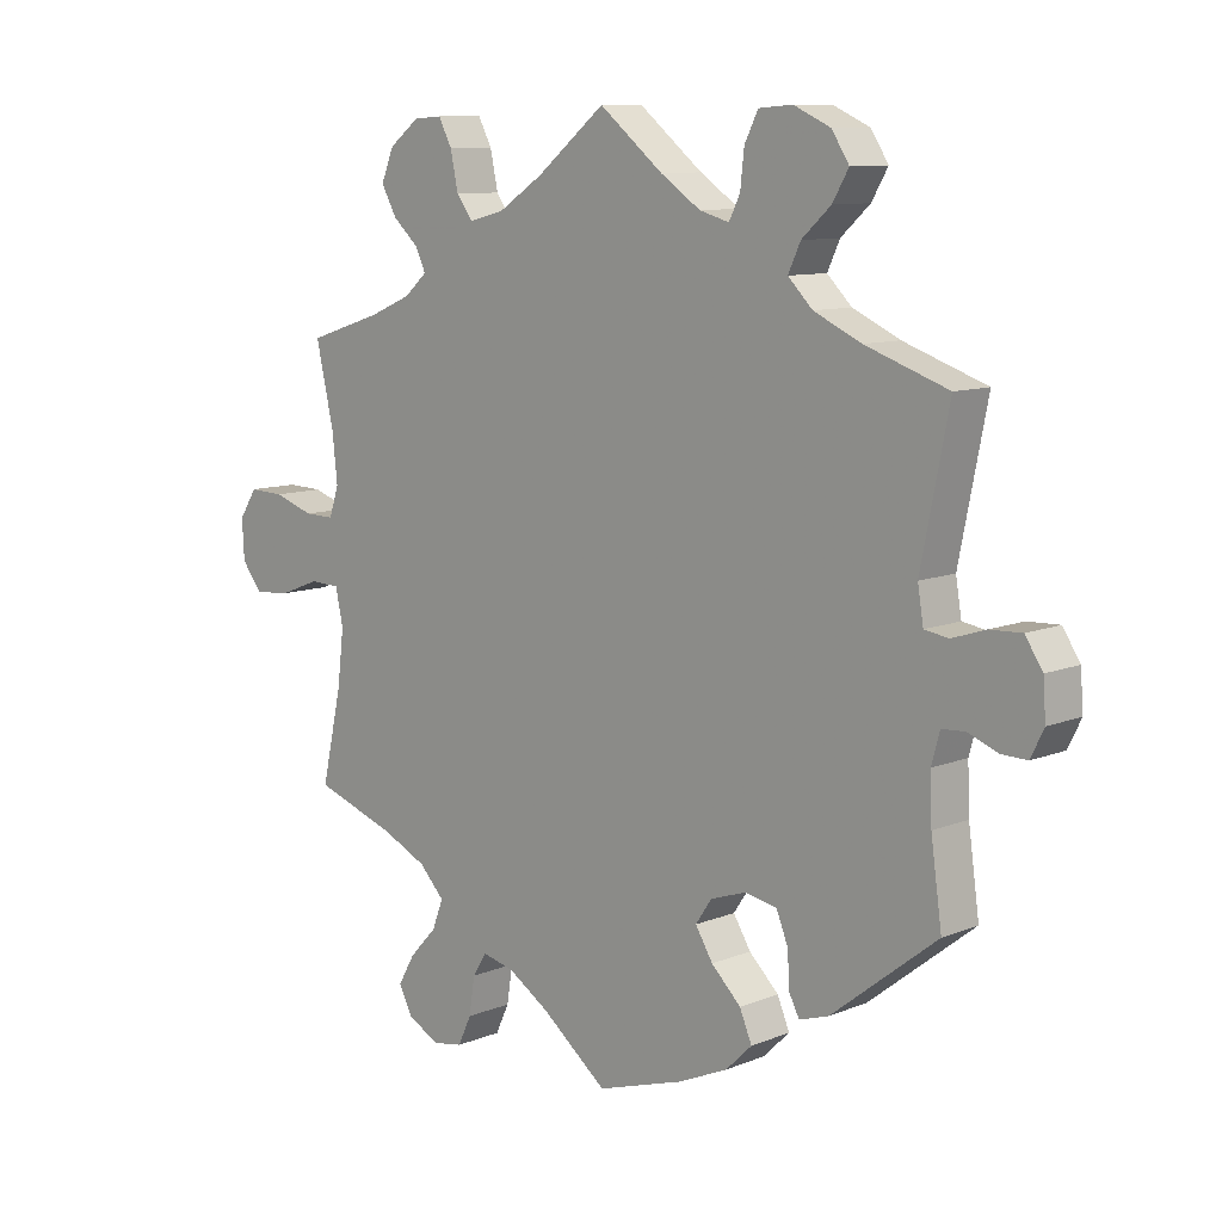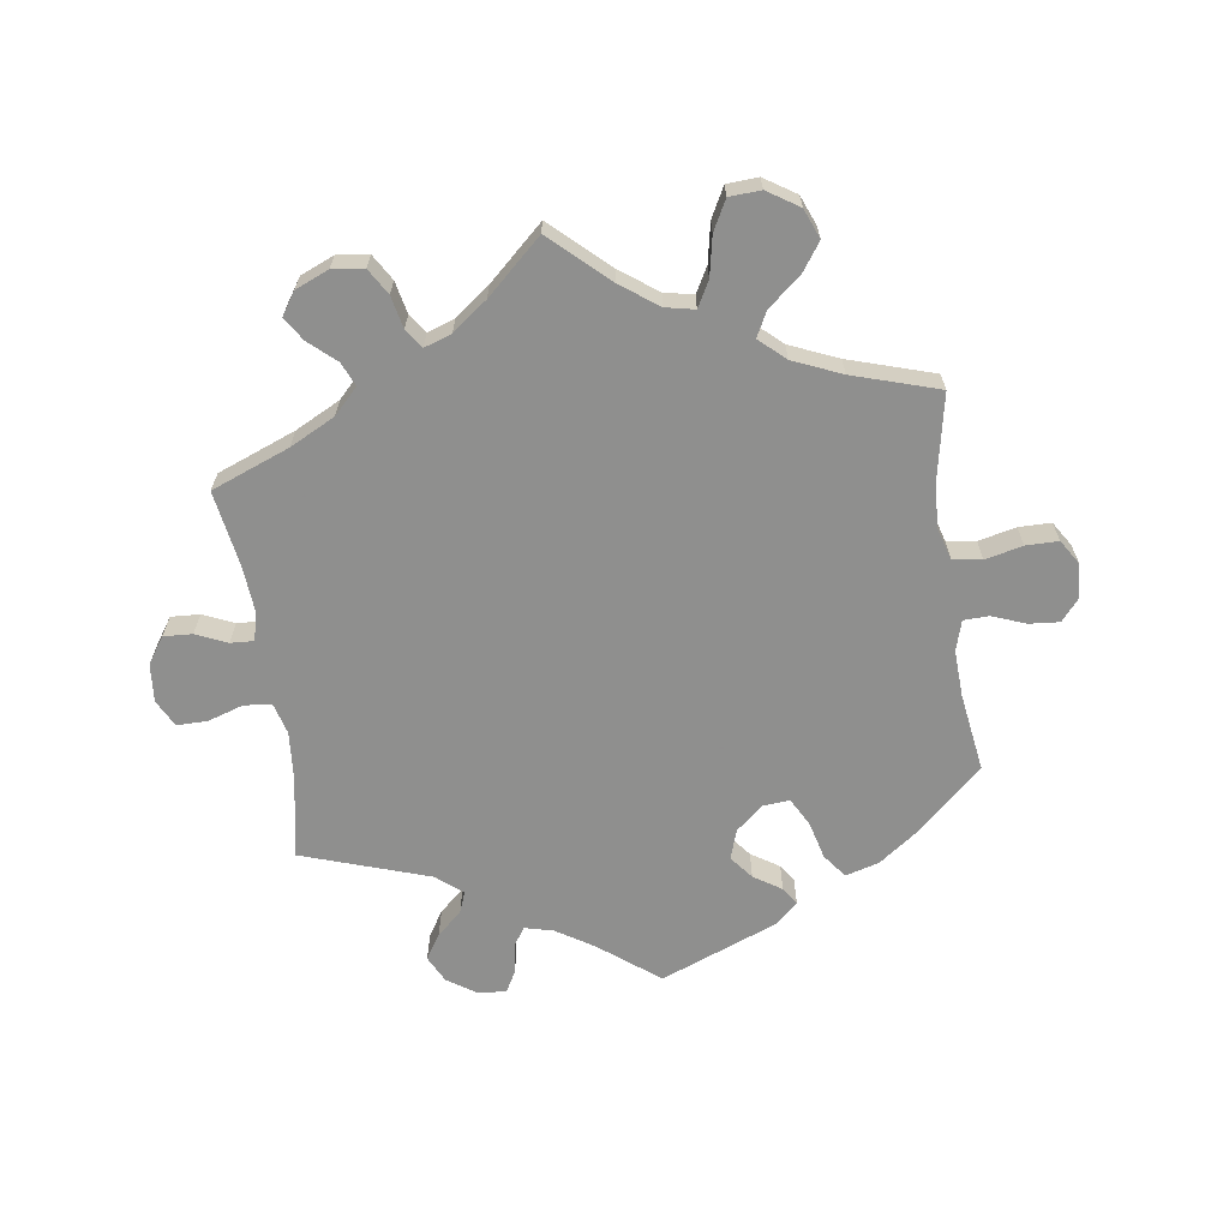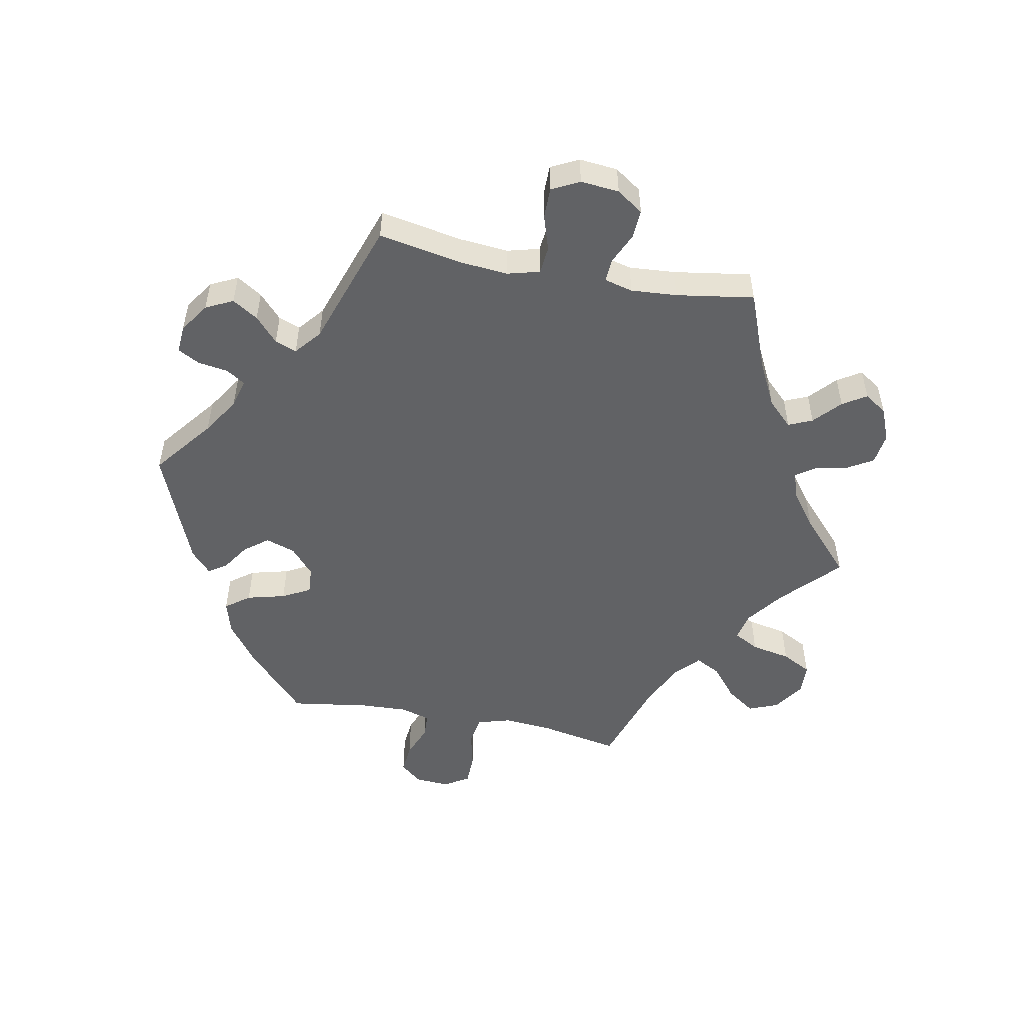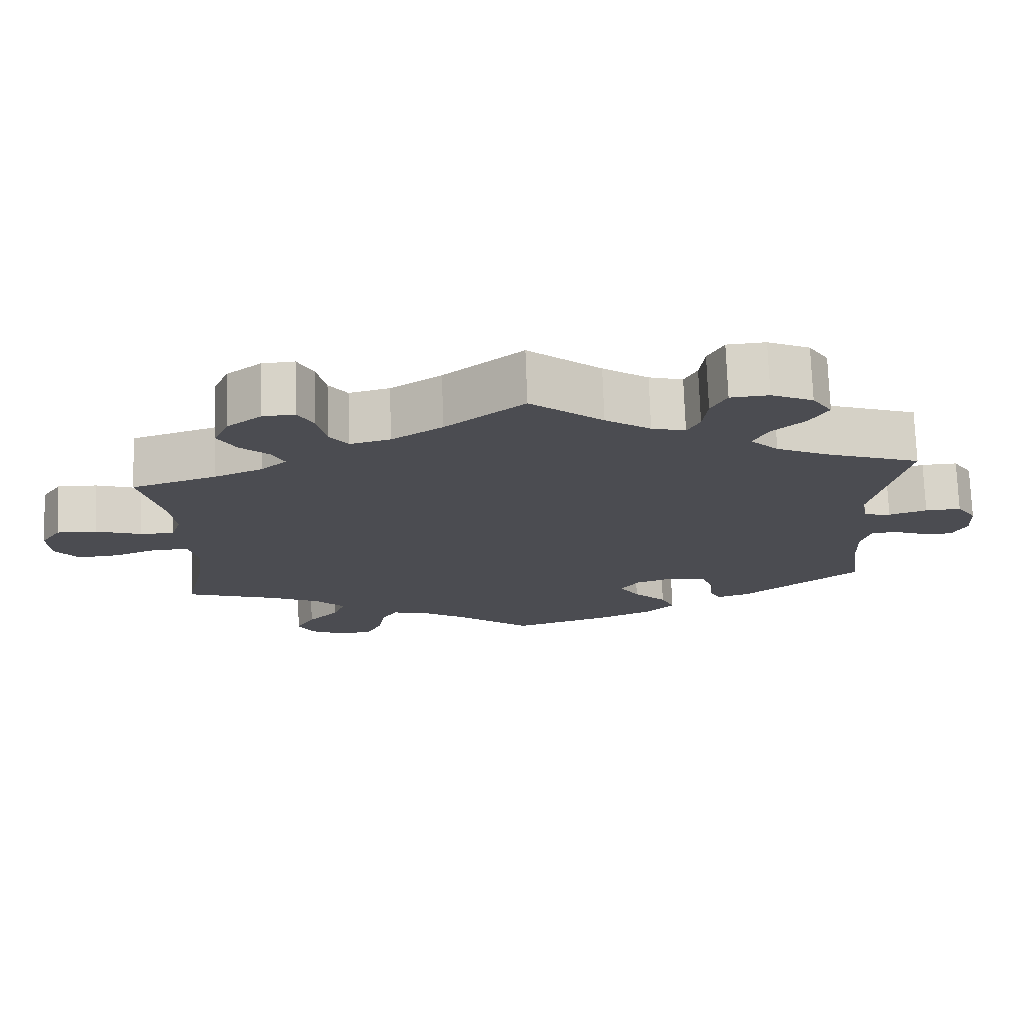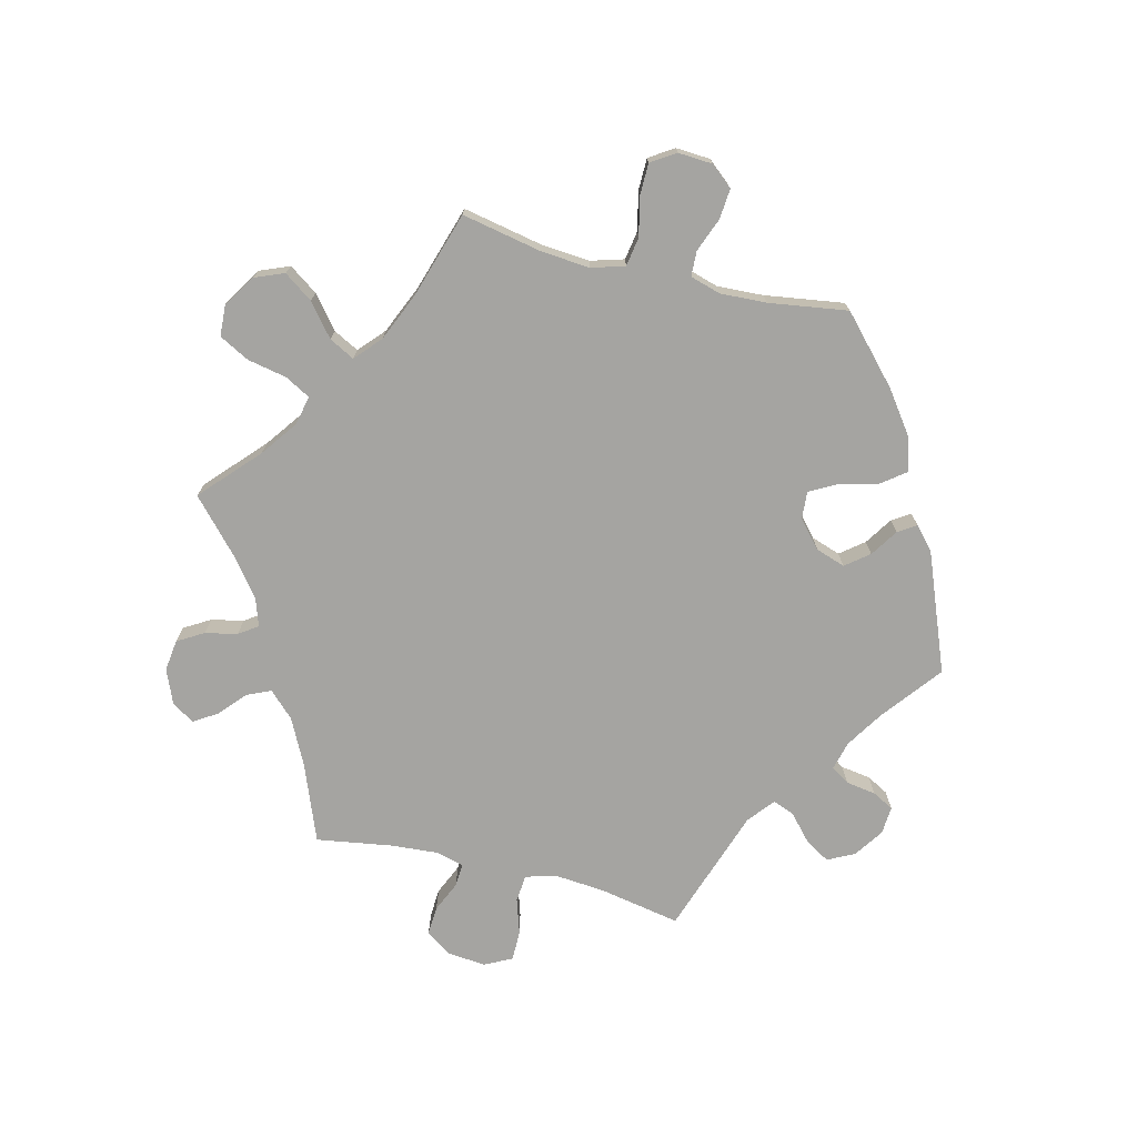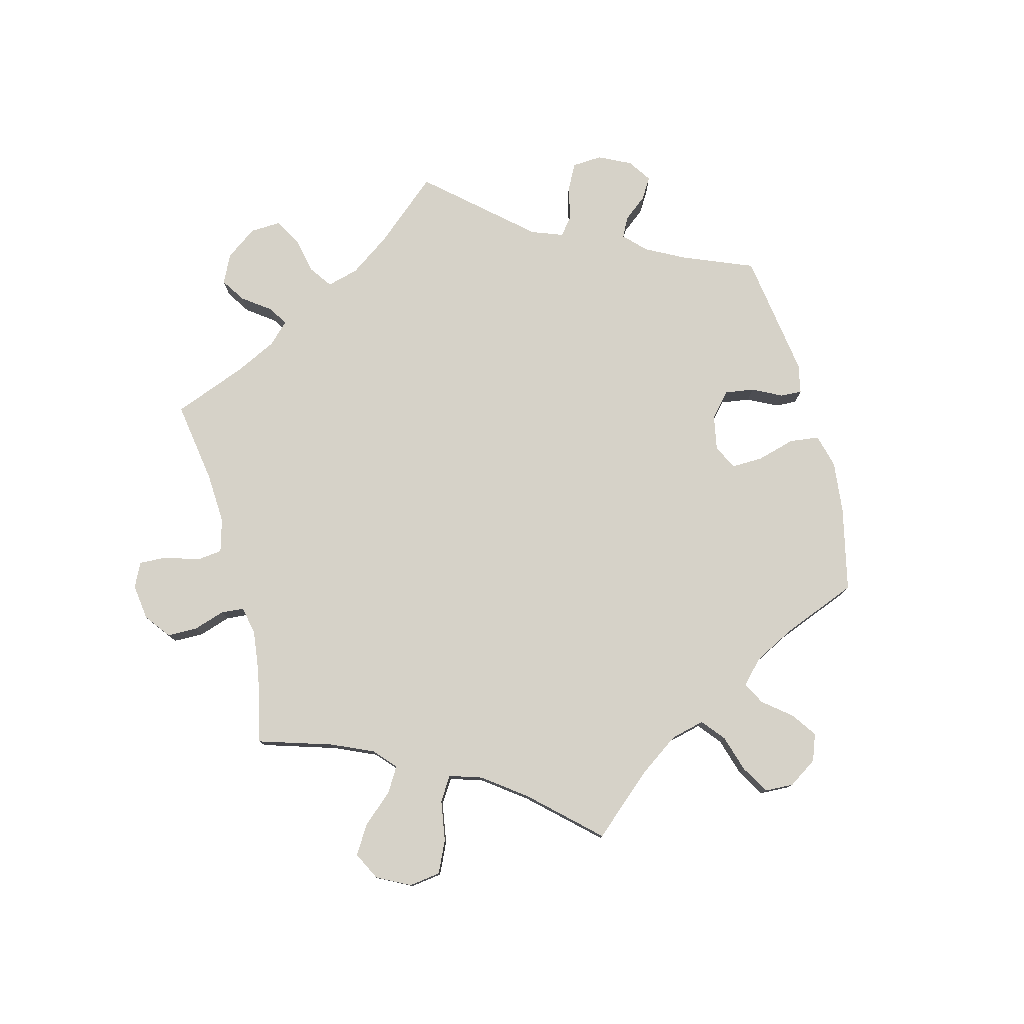
<metadata>
{"format":"obj","ext":"obj","renderer":"f3d","projection":"perspective","resolution":1024,"background":"white","views":[{"elev":9.9,"azim":-135.9,"up":"+Z"},{"elev":-65.1,"azim":68.3,"up":"+Y"},{"elev":-50.6,"azim":-41.0,"up":"+Y"},{"elev":74.4,"azim":178.0,"up":"+Z"},{"elev":-73.3,"azim":136.1,"up":"+Y"},{"elev":78.2,"azim":105.3,"up":"+Y"}]}
</metadata>
<code>
v 0.38 0.07 0.567
v 0.516 0.07 0.067
v -0.503 0.07 0.041
v 0.314 0.07 -0.632
v 0.4 0.07 0.519
v -0.336 0.07 0.389
v 0.501 0.07 0.113
v -0.224 0.07 0.519
v -0.328 0.07 -0.454
v -0.212 0.07 -0.544
v -0.23 0.07 0.574
v 0.317 0.07 -0.473
v -0.135 0.07 -0.578
v -0.672 0.07 -0.045
v 0.376 0.07 0.476
v -0.566 0.07 -0.067
v 0.176 0.07 0.489
v -0.374 0.07 -0.439
v 0 0.07 -0.62
v 0.238 0.07 -0.521
v -0.592 0.07 0.052
v 0.708 0.07 0.048
v -0.188 0.07 -0.414
v -0.291 0.07 -0.324
v -0.303 0.07 0.62
v 0.553 0.07 -0.025
v 0.268 0.07 -0.624
v 0.231 0.07 0.475
v 0.247 0.07 -0.579
v 0.364 0.07 -0.607
v -0.652 0.07 -0.086
v -0.362 0.07 0.509
v -0.161 0.07 0.498
v 0.107 0.07 0.534
v -0.52 0.07 -0.188
v -0.668 0.07 0.013
v -0.537 0.07 -0.31
v -0.612 0.07 -0.085
v 0.563 0.07 0.068
v 0 0.07 0.62
v 0.166 0.07 -0.498
v -0.234 0.07 -0.459
v -0.517 0.07 -0.116
v 0.268 0.07 0.566
v 0.336 0.07 0.44
v -0.494 0.07 0.095
v -0.537 0.07 0.31
v -0.251 0.07 0.616
v 0.3 0.07 -0.428
v 0.355 0.07 0.375
v 0.507 0.07 -0.027
v 0.32 0.07 0.406
v 0.256 0.07 0.509
v 0.216 0.07 -0.486
v 0.625 0.07 0.089
v -0.309 0.07 -0.369
v -0.387 0.07 0.552
v 0.102 0.07 -0.539
v -0.409 0.07 0.355
v 0.537 0.07 0.31
v -0.099 0.07 0.54
v 0.673 0.07 -0.054
v 0.411 0.07 -0.353
v -0.241 0.07 -0.314
v 0.505 0.07 -0.167
v 0.333 0.07 0.603
v 0.339 0.07 -0.387
v 0.705 0.07 -0.013
v -0.312 0.07 -0.423
v 0.537 0.07 -0.31
v 0.289 0.07 0.606
v -0.53 0.07 -0.069
v 0.421 0.07 0.347
v 0.36 0.07 -0.519
v 0.495 0.07 -0.082
v 0.68 0.07 0.091
v -0.161 0.07 -0.37
v 0.616 0.07 -0.049
v 0.509 0.07 0.187
v -0.253 0.07 -0.504
v -0.317 0.07 0.468
v -0.186 0.07 -0.333
v -0.54 0.07 0.035
v -0.36 0.07 0.594
v -0.207 0.07 0.485
v 0.386 0.07 -0.565
v -0.641 0.07 0.054
v -0.298 0.07 0.427
v 0.38 -0 0.567
v 0.516 -0 0.067
v -0.503 -0 0.041
v 0.314 -0 -0.632
v 0.4 -0 0.519
v -0.336 -0 0.389
v 0.501 -0 0.113
v -0.224 -0 0.519
v -0.328 -0 -0.454
v -0.212 -0 -0.544
v -0.23 -0 0.574
v 0.317 -0 -0.473
v -0.135 -0 -0.578
v -0.672 -0 -0.045
v 0.376 -0 0.476
v -0.566 -0 -0.067
v 0.176 -0 0.489
v -0.374 -0 -0.439
v 0 -0 -0.62
v 0.238 -0 -0.521
v -0.592 -0 0.052
v 0.708 -0 0.048
v -0.188 -0 -0.414
v -0.291 -0 -0.324
v -0.303 -0 0.62
v 0.553 -0 -0.025
v 0.268 -0 -0.624
v 0.231 -0 0.475
v 0.247 -0 -0.579
v 0.364 -0 -0.607
v -0.652 -0 -0.086
v -0.362 -0 0.509
v -0.161 -0 0.498
v 0.107 -0 0.534
v -0.52 -0 -0.188
v -0.668 -0 0.013
v -0.537 -0 -0.31
v -0.612 -0 -0.085
v 0.563 -0 0.068
v 0 -0 0.62
v 0.166 -0 -0.498
v -0.234 -0 -0.459
v -0.517 -0 -0.116
v 0.268 -0 0.566
v 0.336 -0 0.44
v -0.494 -0 0.095
v -0.537 -0 0.31
v -0.251 -0 0.616
v 0.3 -0 -0.428
v 0.355 -0 0.375
v 0.507 -0 -0.027
v 0.32 -0 0.406
v 0.256 -0 0.509
v 0.216 -0 -0.486
v 0.625 -0 0.089
v -0.309 -0 -0.369
v -0.387 -0 0.552
v 0.102 -0 -0.539
v -0.409 -0 0.355
v 0.537 -0 0.31
v -0.099 -0 0.54
v 0.673 -0 -0.054
v 0.411 -0 -0.353
v -0.241 -0 -0.314
v 0.505 -0 -0.167
v 0.333 -0 0.603
v 0.339 -0 -0.387
v 0.705 -0 -0.013
v -0.312 -0 -0.423
v 0.537 -0 -0.31
v 0.289 -0 0.606
v -0.53 -0 -0.069
v 0.421 -0 0.347
v 0.36 -0 -0.519
v 0.495 -0 -0.082
v 0.68 -0 0.091
v -0.161 -0 -0.37
v 0.616 -0 -0.049
v 0.509 -0 0.187
v -0.253 -0 -0.504
v -0.317 -0 0.468
v -0.186 -0 -0.333
v -0.54 -0 0.035
v -0.36 -0 0.594
v -0.207 -0 0.485
v 0.386 -0 -0.565
v -0.641 -0 0.054
v -0.298 -0 0.427
f 46 47 59
f 3 46 59 6
f 36 87 21 83
f 36 83 3
f 14 36 3
f 16 38 31 14
f 72 16 14 3
f 43 72 3 6
f 9 18 37 35
f 56 69 9 35
f 24 56 35 43
f 64 24 43 6
f 10 80 42 23
f 10 23 77
f 58 19 13 10
f 41 58 10 77
f 54 41 77 82
f 4 27 29 20
f 4 20 54
f 30 4 54
f 12 74 86 30
f 49 12 30 54
f 67 49 54 82
f 65 70 63
f 75 65 63 67
f 51 75 67 82
f 68 62 78 26
f 68 26 51
f 22 68 51
f 39 55 76 22
f 2 39 22 51
f 7 2 51 82
f 73 60 79
f 50 73 79 7
f 52 50 7 82
f 1 5 15 45
f 53 44 71 66
f 28 53 66 1
f 61 40 34
f 33 61 34 17
f 85 33 17 28
f 25 48 11 8
f 25 8 85
f 84 25 85
f 81 32 57 84
f 88 81 84 85
f 6 88 85 28
f 82 64 6 28
f 45 52 82
f 28 1 45 82
f 147 135 134
f 94 147 134 91
f 171 109 175 124
f 91 171 124
f 91 124 102
f 102 119 126 104
f 91 102 104 160
f 94 91 160 131
f 123 125 106 97
f 123 97 157 144
f 131 123 144 112
f 94 131 112 152
f 111 130 168 98
f 165 111 98
f 98 101 107 146
f 165 98 146 129
f 170 165 129 142
f 108 117 115 92
f 142 108 92
f 142 92 118
f 118 174 162 100
f 142 118 100 137
f 170 142 137 155
f 151 158 153
f 155 151 153 163
f 170 155 163 139
f 114 166 150 156
f 139 114 156
f 139 156 110
f 110 164 143 127
f 139 110 127 90
f 170 139 90 95
f 167 148 161
f 95 167 161 138
f 170 95 138 140
f 133 103 93 89
f 154 159 132 141
f 89 154 141 116
f 122 128 149
f 105 122 149 121
f 116 105 121 173
f 96 99 136 113
f 173 96 113
f 173 113 172
f 172 145 120 169
f 173 172 169 176
f 116 173 176 94
f 116 94 152 170
f 170 140 133
f 170 133 89 116
f 59 147 94 6
f 6 94 176 88
f 88 176 169 81
f 81 169 120 32
f 32 120 145 57
f 57 145 172 84
f 84 172 113 25
f 25 113 136 48
f 48 136 99 11
f 11 99 96 8
f 8 96 173 85
f 85 173 121 33
f 33 121 149 61
f 61 149 128 40
f 40 128 122 34
f 34 122 105 17
f 17 105 116 28
f 28 116 141 53
f 53 141 132 44
f 44 132 159 71
f 71 159 154 66
f 66 154 89 1
f 1 89 93 5
f 5 93 103 15
f 15 103 133 45
f 45 133 140 52
f 52 140 138 50
f 50 138 161 73
f 73 161 148 60
f 60 148 167 79
f 79 167 95 7
f 7 95 90 2
f 2 90 127 39
f 39 127 143 55
f 55 143 164 76
f 76 164 110 22
f 22 110 156 68
f 68 156 150 62
f 62 150 166 78
f 78 166 114 26
f 26 114 139 51
f 51 139 163 75
f 75 163 153 65
f 65 153 158 70
f 70 158 151 63
f 63 151 155 67
f 67 155 137 49
f 49 137 100 12
f 12 100 162 74
f 74 162 174 86
f 86 174 118 30
f 30 118 92 4
f 4 92 115 27
f 27 115 117 29
f 29 117 108 20
f 20 108 142 54
f 54 142 129 41
f 41 129 146 58
f 58 146 107 19
f 19 107 101 13
f 13 101 98 10
f 10 98 168 80
f 80 168 130 42
f 42 130 111 23
f 23 111 165 77
f 77 165 170 82
f 82 170 152 64
f 64 152 112 24
f 24 112 144 56
f 56 144 157 69
f 69 157 97 9
f 9 97 106 18
f 18 106 125 37
f 37 125 123 35
f 35 123 131 43
f 43 131 160 72
f 72 160 104 16
f 16 104 126 38
f 38 126 119 31
f 31 119 102 14
f 14 102 124 36
f 36 124 175 87
f 87 175 109 21
f 21 109 171 83
f 83 171 91 3
f 3 91 134 46
f 46 134 135 47
f 47 135 147 59

</code>
